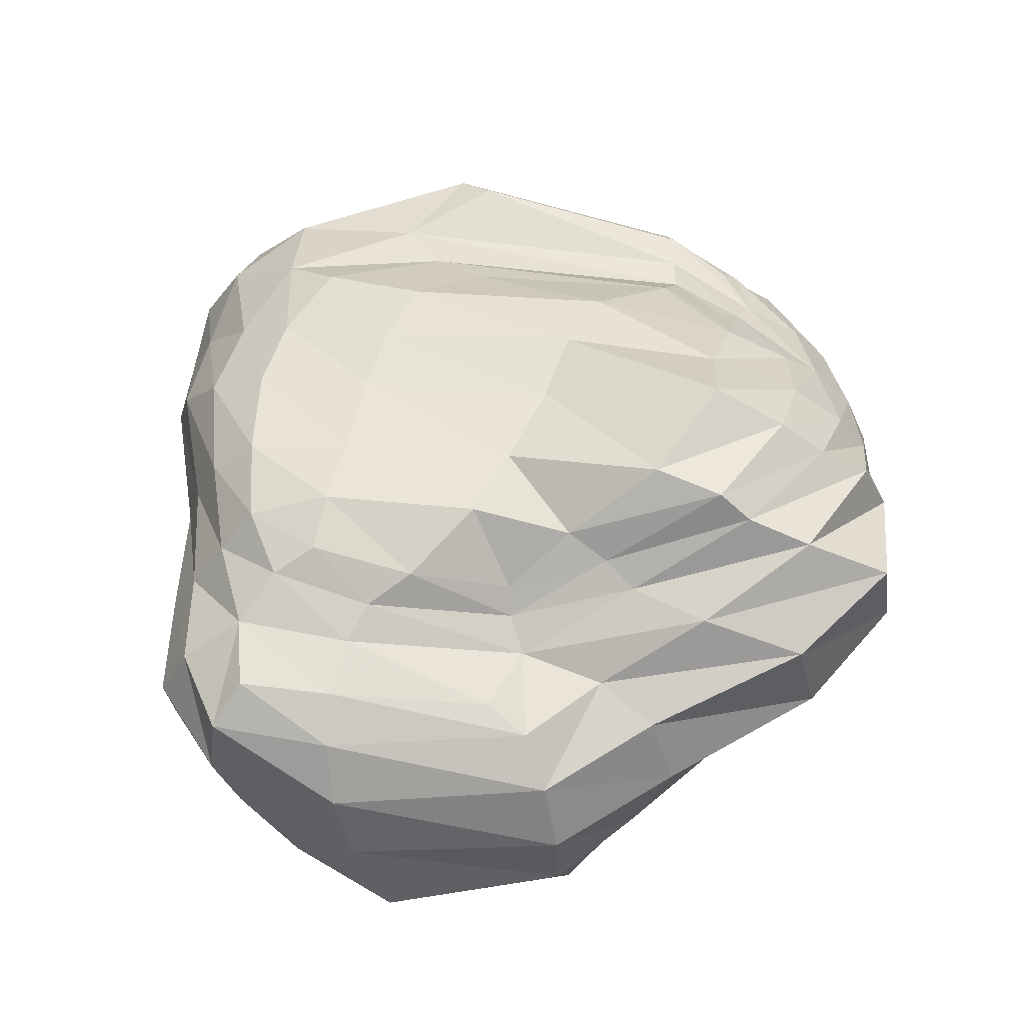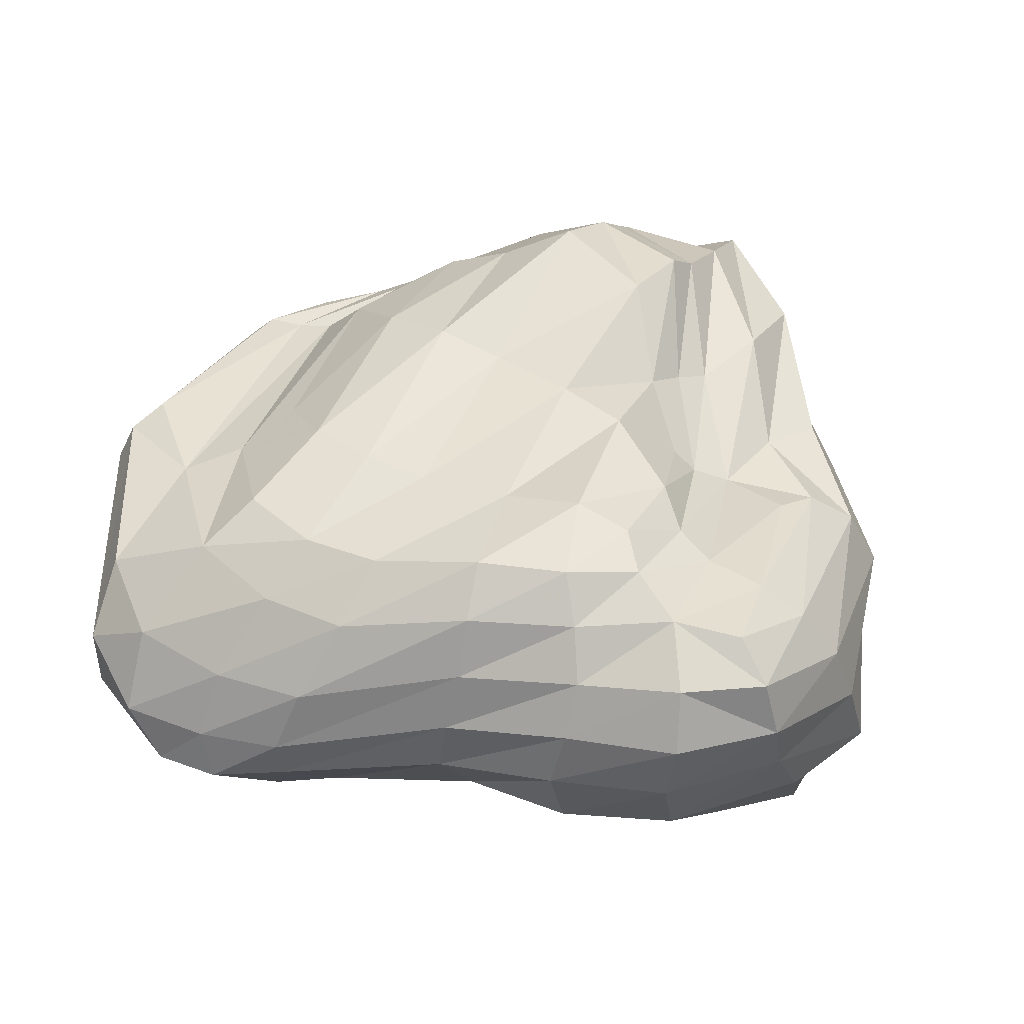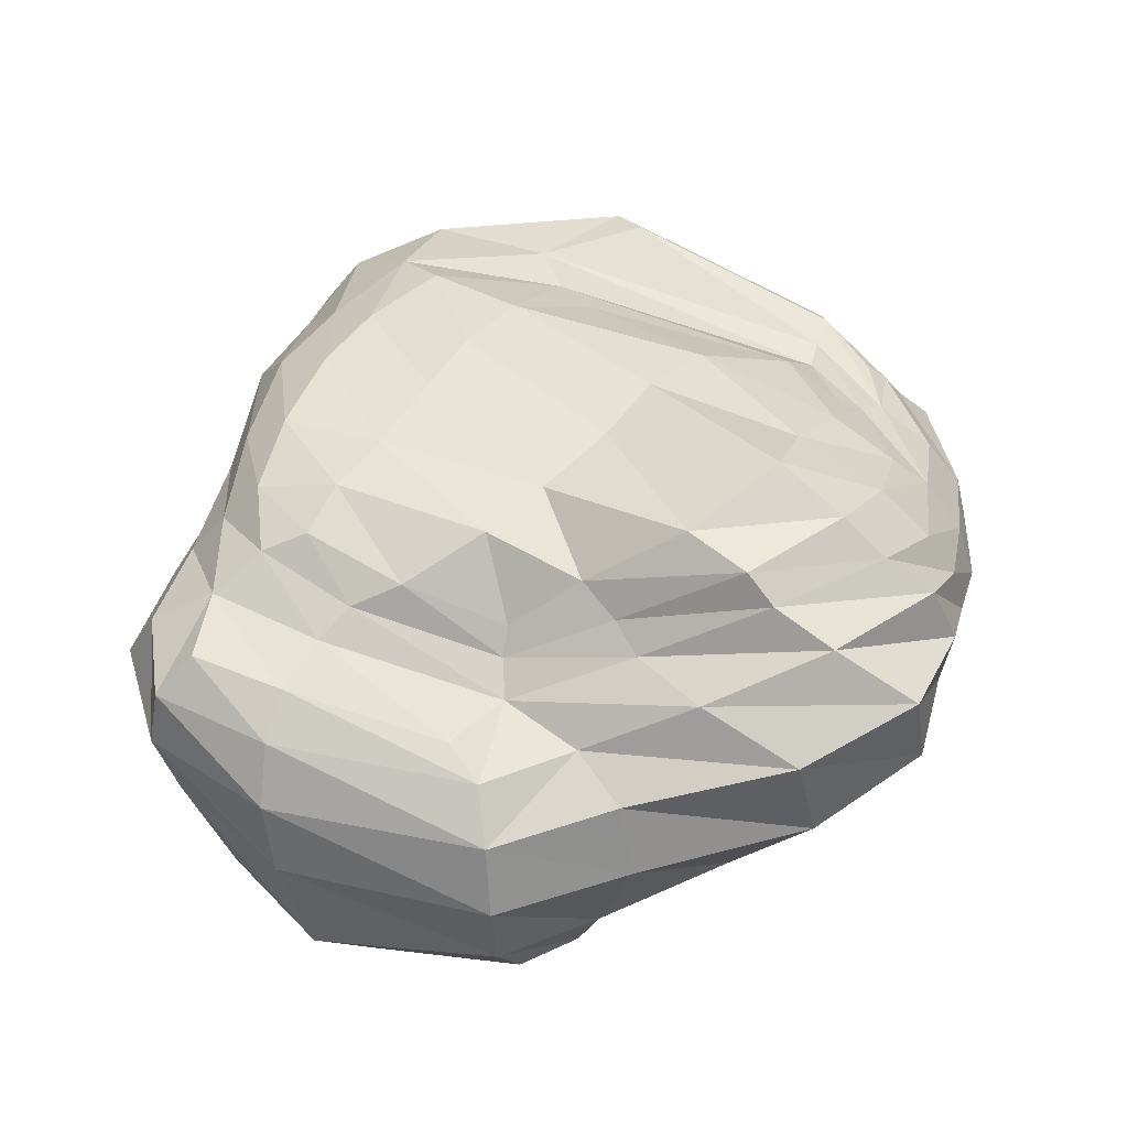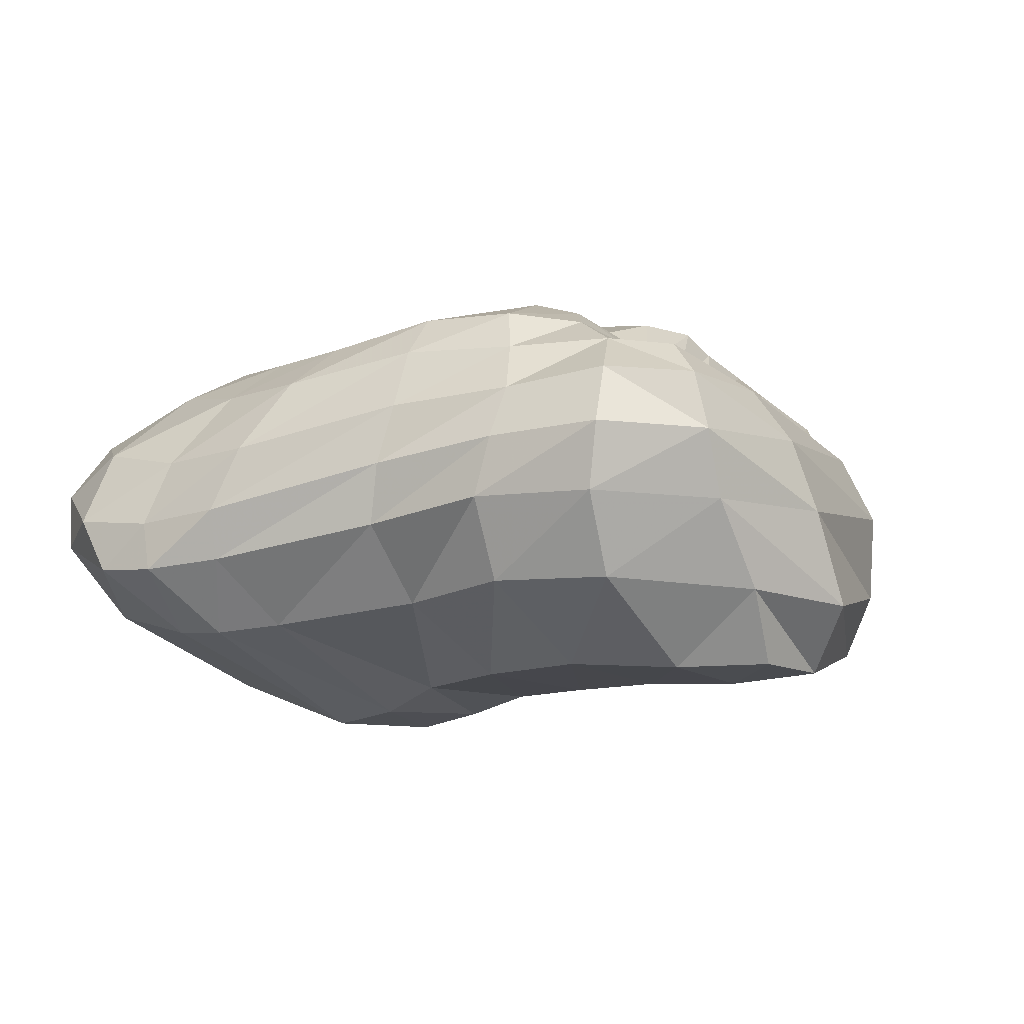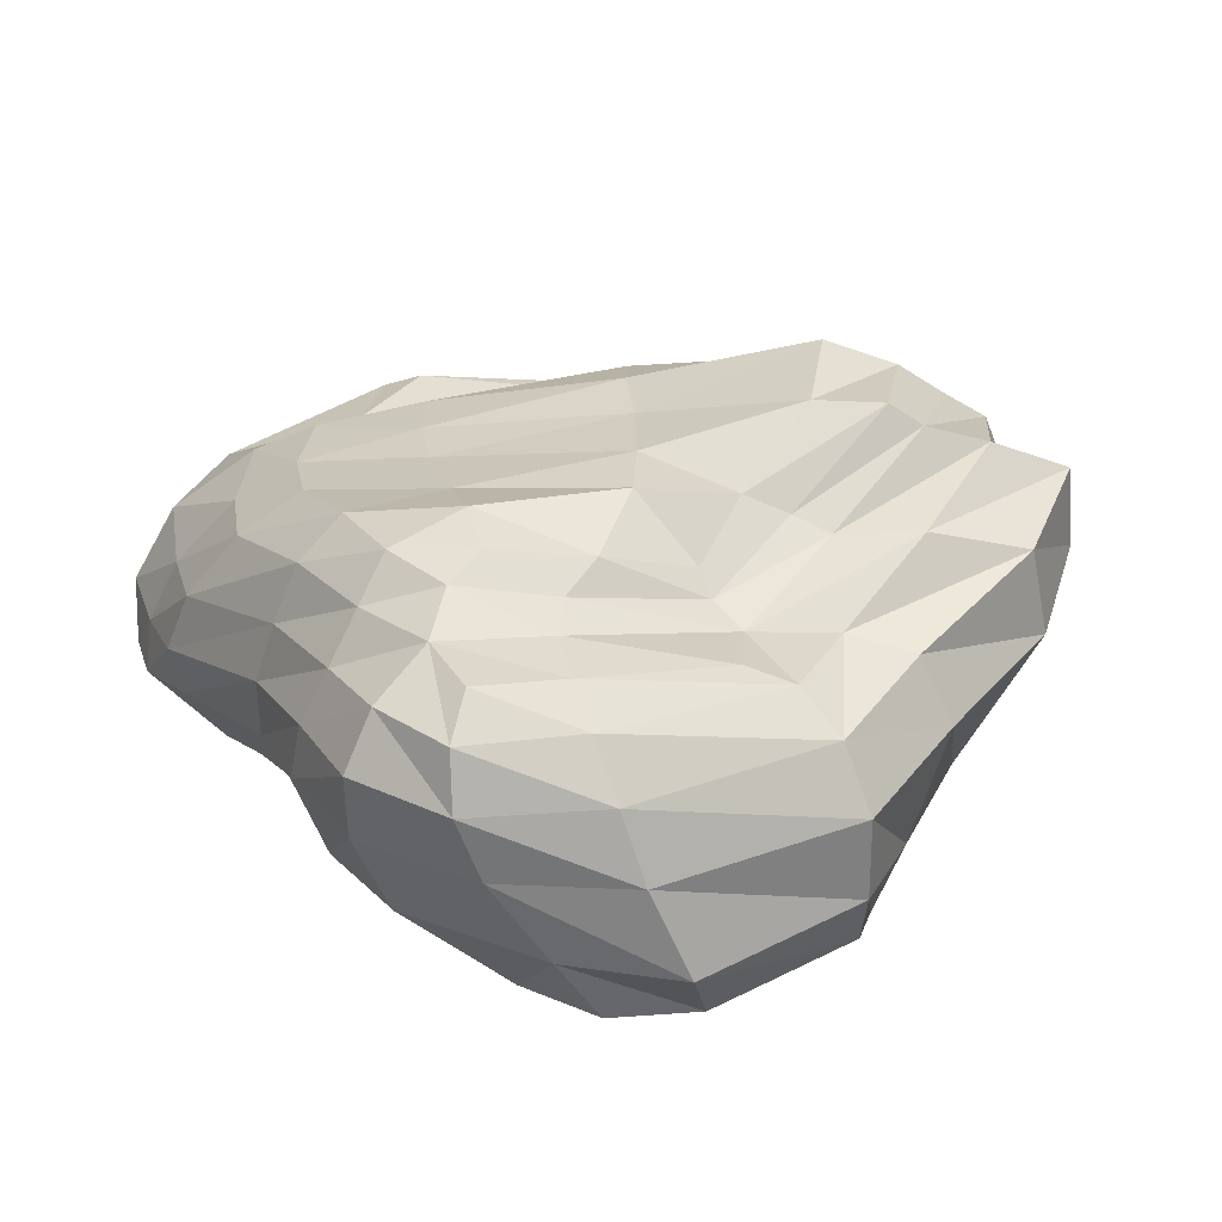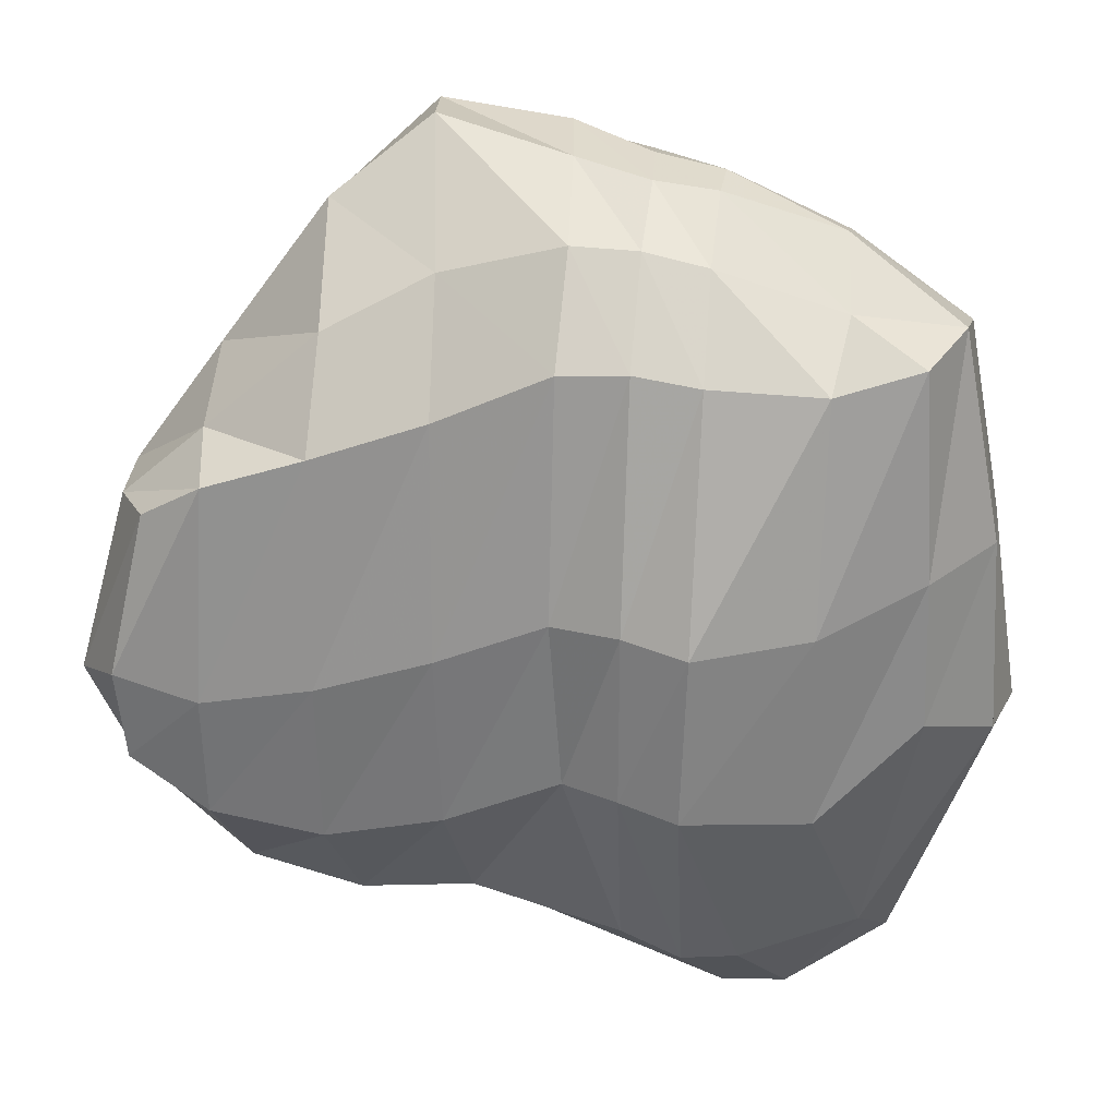
<metadata>
{"format":"obj","ext":"obj","renderer":"f3d","projection":"perspective","resolution":1024,"background":"white","views":[{"elev":55.3,"azim":-82.5,"up":"+Y"},{"elev":40.9,"azim":-158.4,"up":"+Y"},{"elev":51.6,"azim":-66.4,"up":"+Y"},{"elev":-4.9,"azim":-147.5,"up":"+Y"},{"elev":27.0,"azim":-108.4,"up":"+Y"},{"elev":26.7,"azim":5.4,"up":"+Z"}]}
</metadata>
<code>
v 748.2 -385.9 628.9
v -838 99.96 186.8
v 597.2 24.72 765.6
v 339.3 23.15 884.7
v 31.18 -414.6 602.9
v -216.9 -406.8 487.9
v -488.5 256.7 744.9
v -666.9 160.1 418.6
v 393.6 212.3 734.7
v 611.3 169.9 554.4
v -392.4 308.5 339.6
v -536.4 198.4 96.37
v 826.5 -248.4 667.3
v 42.15 -244.2 807.4
v -227.4 -202.9 726.5
v 848 -60.19 612
v 29.45 11.4 906.9
v -269 136.5 951.6
v -194.2 519.9 366.3
v -240.2 510.9 518.7
v -265.8 461.1 590.6
v -282.8 327.5 927
v 565.4 -402.9 571.8
v 598.9 -233.6 679.9
v 589.1 -75.84 796.4
v -876.5 -49.73 -537.9
v -875.9 98.25 -591.4
v 530.2 -180.8 -947
v 611.6 -62.12 -930.2
v -134.2 -91.95 -798.5
v -408.5 -42.17 -794.7
v -435.8 90.72 -776.3
v -154.4 44.8 -805
v -667.3 -35.79 -739.8
v -689.1 111.8 -749.1
v -404.8 308.2 -643.7
v -172.8 305.1 -710.4
v -159.2 393.5 -611.3
v -609 320.7 -558.2
v 524.9 253.7 -654.6
v 786.3 -403.4 -143
v 568.6 -445.1 -364.6
v 49.18 -452.5 -292.9
v -204.6 -422.8 -415.7
v 424.1 -324.5 -788.5
v -417.4 -223 -726.4
v -163.2 -264.7 -676.7
v -661.7 -218 -658.5
v -895.8 -241.2 -411.8
v -138.8 404.8 -384.6
v 725.9 210.2 -371.5
v 766.4 12.46 -808.9
v 750.8 -113.2 -824.8
v 681.4 -280.5 -704
v 995.8 -14.52 -272.6
v 974.7 108.4 -278.3
v 387.1 -183.2 -951.6
v 418.9 -75.23 -931.7
v 228.5 -162.7 -899
v 225.2 -50.87 -924.8
v 607.3 102.6 -833.2
v 394.3 69.73 -866.8
v 178.5 91.16 -881.9
v -440.6 205.4 -715
v -671 237.9 -684.7
v 317.1 232 -742.8
v 267.9 323.5 -613.4
v 112.2 246.3 -777.4
v 84.67 341.5 -639.6
v -357.5 398.1 -573.5
v -500.7 376.3 -492.1
v 449.5 324.3 -529.9
v 937.5 196.2 -257.9
v -838.6 225.2 -583.5
v 940.4 -235.1 -234
v 299.4 -326.3 -800.9
v 165.4 -310.2 -749
v -465.2 -401.9 -481.3
v -172.3 177.8 -765.8
v 890.5 228.4 -180.4
v -443.2 413.8 -406.8
v -320.4 447.3 -396.3
v 77.67 380.9 -369.9
v 231.8 381.4 -348.1
v 387.8 374.8 -294.7
v 170 -511.2 -295.6
v -707.8 -410.6 -428.5
v 530.4 289.8 -156
v 613.3 237.7 -277.4
v 763.1 144.8 -672.8
v 295.7 -540.7 -323.8
v -759.7 298.5 -528.8
v -874.9 -403.2 -306.9
v 793.2 40.6 548.5
v 191.6 70.61 900.7
v 11.95 199.6 926.6
v -483.2 52.6 791.2
v 368.8 129.3 830.9
v 0.2451 338.8 865.4
v -285.6 414.3 734.8
v -467.8 322.7 512.6
v 176.7 298.2 799.3
v 186.9 386.1 678.3
v -13.12 414.9 753.3
v -1.556 489.4 647.4
v -344.3 342.6 268.7
v -460.5 238.5 58.02
v 598.8 109.9 683.6
v 763.5 109.4 515.9
v -743.9 181.1 128.8
v -465.8 -410.8 400
v -460.7 -239.4 606
v -586.5 189.4 287.2
v 182.1 197.5 869.2
v 744.9 147.5 475.7
v -410.8 287.3 47.99
v -305.7 384.2 175.7
v 33.89 553.8 485.1
v 206 451.1 470.9
v 368.3 362.3 504.7
v 195.2 -68.64 887.4
v 185.2 -246.4 801.8
v 177.4 -413 608.7
v -716.3 13.78 476.4
v -705.8 -248.6 393.2
v -682 -416.7 332.7
v 497.9 263.5 484.3
v 375.2 276.5 652.3
v 545.5 218.1 519.4
v 331.1 -83.41 875.1
v 321.8 -245 770.2
v 319.4 -414.1 585.6
v -692.4 213.6 35.37
v -902 -45.1 224.7
v -889 -236.2 231.5
v -816.9 -375.5 248.9
v -973.9 -62.16 -252.6
v -932.3 95.2 -293.7
v -612.6 293.2 -304.6
v -528.5 328.3 -269.2
v 309.1 -553.8 62.13
v -214.3 -457.5 -18.88
v -466.4 -443.9 -105
v -707.6 -445.1 -146.3
v -892.1 -421.7 -101.9
v -995.8 -271.6 -167.4
v 754.8 159.9 339.8
v 838 159.9 336.6
v -136 431.2 10.76
v 65.14 426.4 74.1
v 556.9 -473.8 78.56
v 673.7 168.7 354.3
v 567.3 274.6 325.6
v 398.6 394.2 170.7
v 229.7 438.7 110.2
v -296.5 427 -52.88
v -457.4 368 -177.9
v -745.7 273.1 -322.9
v -847.3 211 -316.7
v 24.51 -473.5 85.28
v 171.4 -518.5 87.46
v 775.6 -407.1 180.7
v 915.5 -242.7 201.3
v 929.1 -17.02 175.2
v 903.7 83.29 228.2
v 872.5 133.3 311.4
f 55 53 52 56
f 57 59 60 58
f 59 30 33 60
f 30 31 32 33
f 58 60 63 62
f 60 33 79 63
f 33 32 64 79
f 66 68 69 67
f 68 37 38 69
f 37 36 70 38
f 52 90 73 56
f 41 42 54 75
f 86 43 77 76
f 43 44 47 77
f 44 78 46 47
f 75 54 53 55
f 76 77 59 57
f 77 47 30 59
f 47 46 31 30
f 79 64 36 37
f 63 79 37 68
f 62 63 68 66
f 73 90 51 80
f 38 70 82 50
f 69 38 50 83
f 67 69 83 84
f 72 67 84 85
f 40 66 67 72
f 61 62 66 40
f 29 58 62 61
f 28 57 58 29
f 45 76 57 28
f 91 86 76 45
f 70 71 81 82
f 36 39 71 70
f 64 65 39 36
f 32 35 65 64
f 31 34 35 32
f 46 48 34 31
f 78 87 48 46
f 89 72 85 88
f 40 72 89 51
f 90 61 40 51
f 52 29 61 90
f 53 28 29 52
f 54 45 28 53
f 42 91 45 54
f 39 65 74 92
f 65 35 27 74
f 34 26 27 35
f 48 49 26 34
f 87 93 49 48
f 16 94 3 25
f 121 95 96 17
f 17 96 22 18
f 18 22 7 97
f 95 114 99 96
f 96 99 100 22
f 22 100 101 7
f 102 103 105 104
f 104 105 20 21
f 21 20 106 11
f 3 94 109 108
f 1 13 24 23
f 123 122 14 5
f 5 14 15 6
f 6 15 112 111
f 13 16 25 24
f 122 121 17 14
f 14 17 18 15
f 15 18 97 112
f 100 21 11 101
f 99 104 21 100
f 114 102 104 99
f 109 115 10 108
f 20 19 117 106
f 105 118 19 20
f 103 119 118 105
f 128 120 119 103
f 9 128 103 102
f 98 9 102 114
f 4 98 114 95
f 130 4 95 121
f 131 130 121 122
f 132 131 122 123
f 106 117 116 107
f 11 106 107 12
f 101 11 12 113
f 7 101 113 8
f 97 7 8 124
f 112 97 124 125
f 111 112 125 126
f 129 127 120 128
f 9 10 129 128
f 108 10 9 98
f 3 108 98 4
f 25 3 4 130
f 24 25 130 131
f 23 24 131 132
f 12 133 110 113
f 113 110 2 8
f 124 8 2 134
f 125 124 134 135
f 126 125 135 136
f 134 2 138 137
f 94 16 164 165
f 12 107 140 139
f 109 94 165 166
f 2 110 159 138
f 1 23 151 162
f 13 1 162 163
f 123 5 160 161
f 5 6 142 160
f 6 111 143 142
f 136 135 146 145
f 16 13 163 164
f 135 134 137 146
f 110 133 158 159
f 10 115 148 147
f 115 109 166 148
f 107 116 157 140
f 117 19 149 156
f 19 118 150 149
f 118 119 155 150
f 119 120 154 155
f 132 123 161 141
f 116 117 156 157
f 111 126 144 143
f 120 127 153 154
f 127 129 152 153
f 129 10 147 152
f 23 132 141 151
f 133 12 139 158
f 126 136 145 144
f 152 147 51 89
f 153 152 89 88
f 154 153 88 85
f 155 154 85 84
f 150 155 84 83
f 149 150 83 50
f 156 149 50 82
f 157 156 82 81
f 140 157 81 71
f 139 140 71 39
f 158 139 39 92
f 159 158 92 74
f 138 159 74 27
f 137 138 27 26
f 146 137 26 49
f 145 146 49 93
f 144 145 93 87
f 143 144 87 78
f 142 143 78 44
f 160 142 44 43
f 161 160 43 86
f 141 161 86 91
f 151 141 91 42
f 162 151 42 41
f 163 162 41 75
f 164 163 75 55
f 165 164 55 56
f 166 165 56 73
f 148 166 73 80
f 147 148 80 51

</code>
